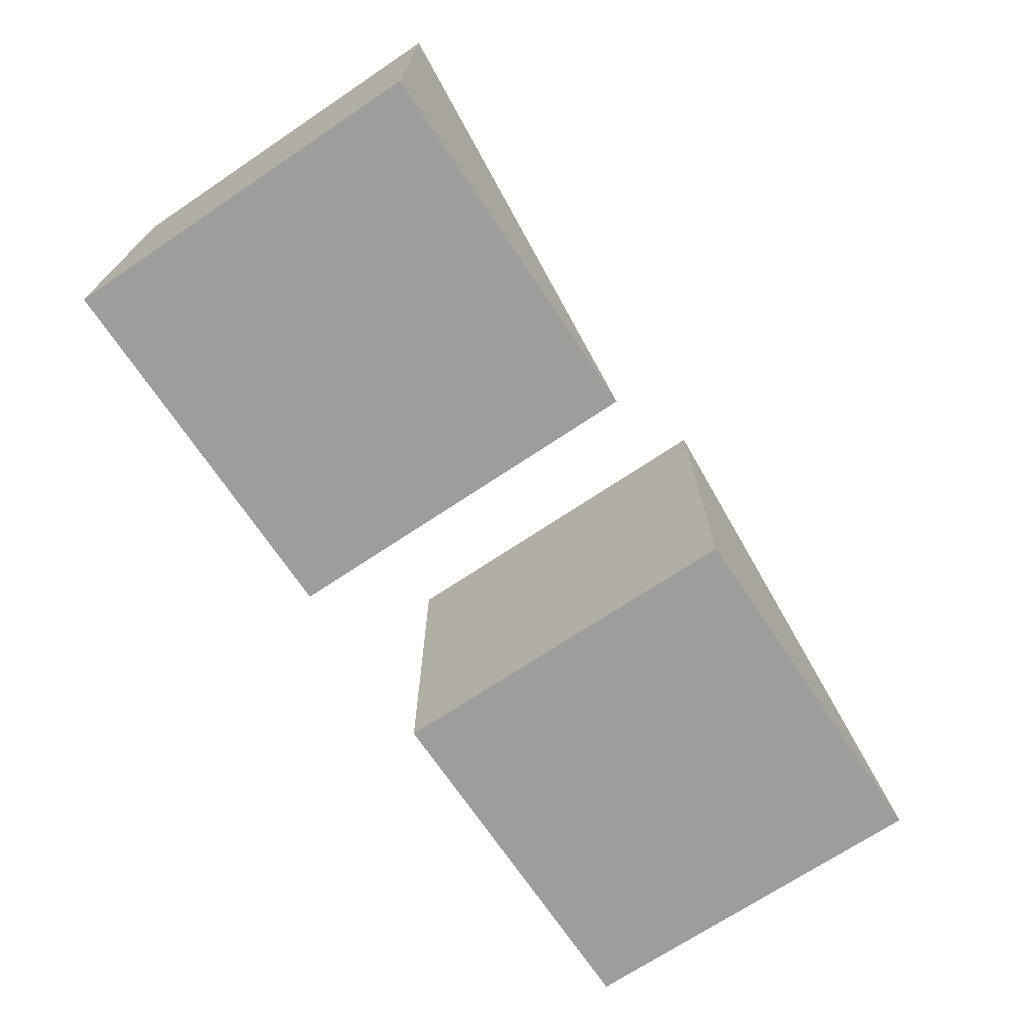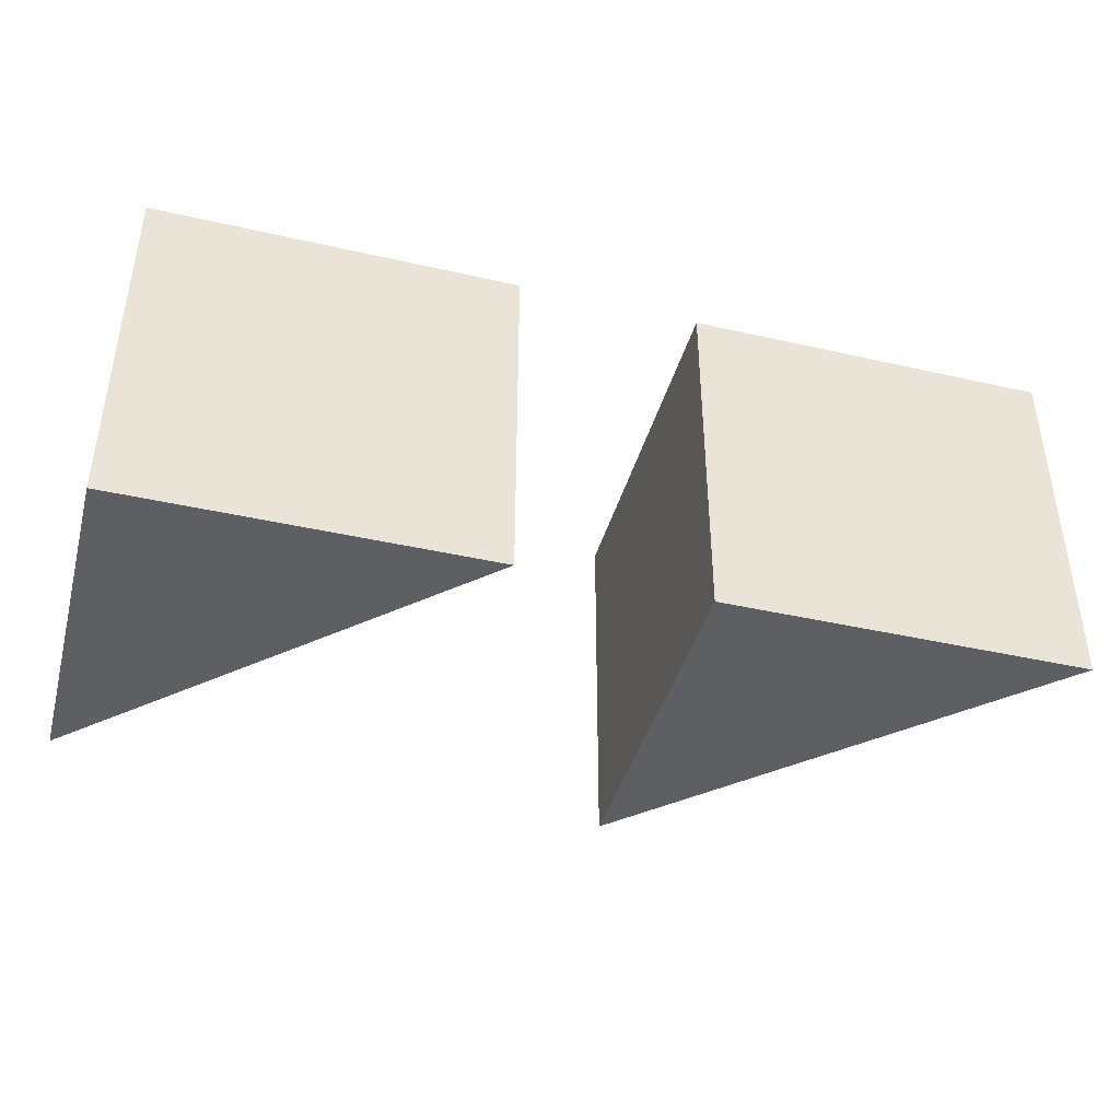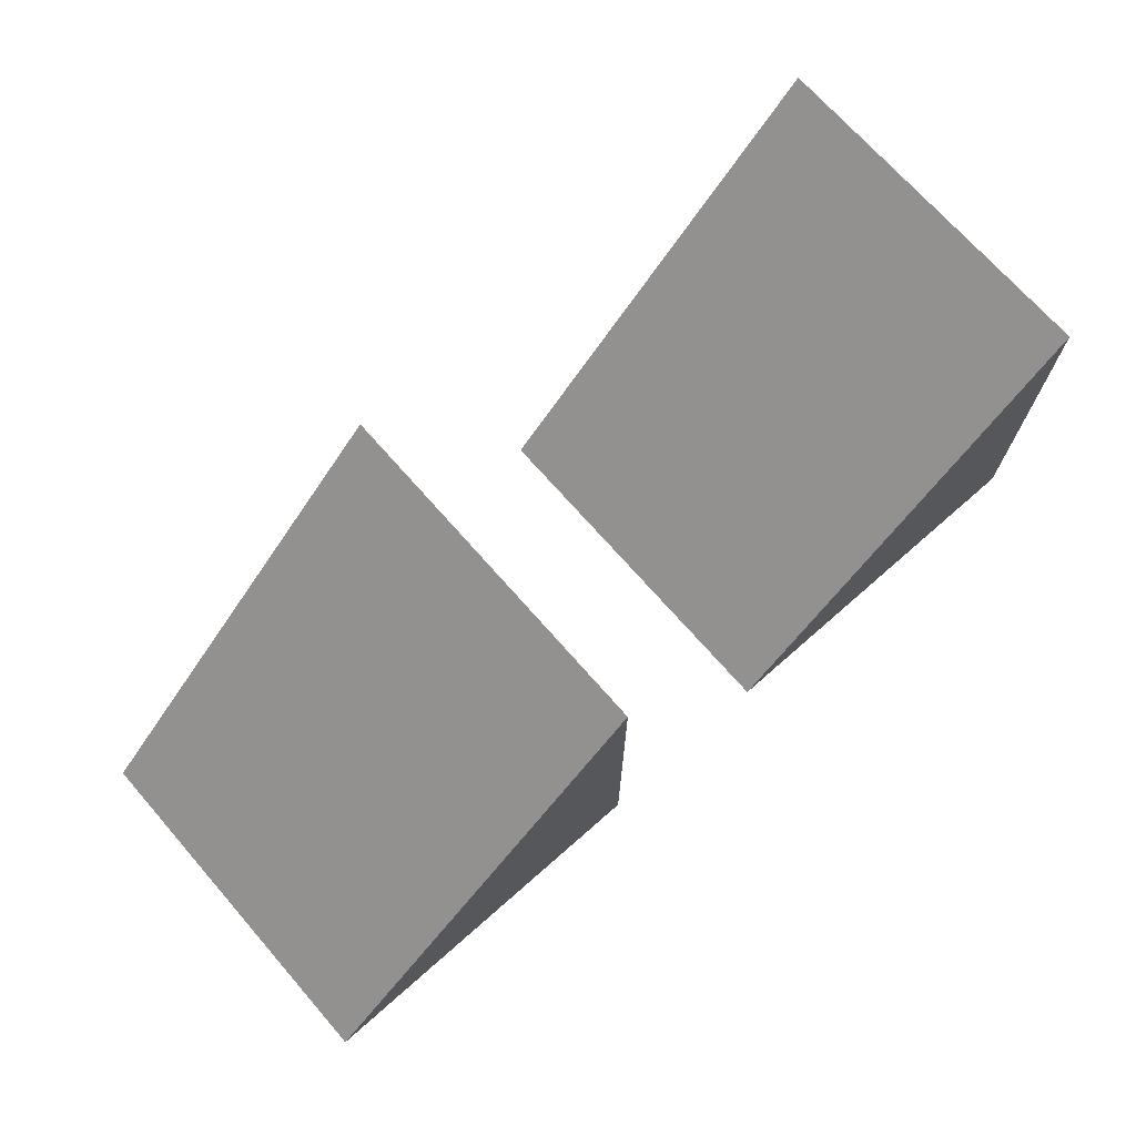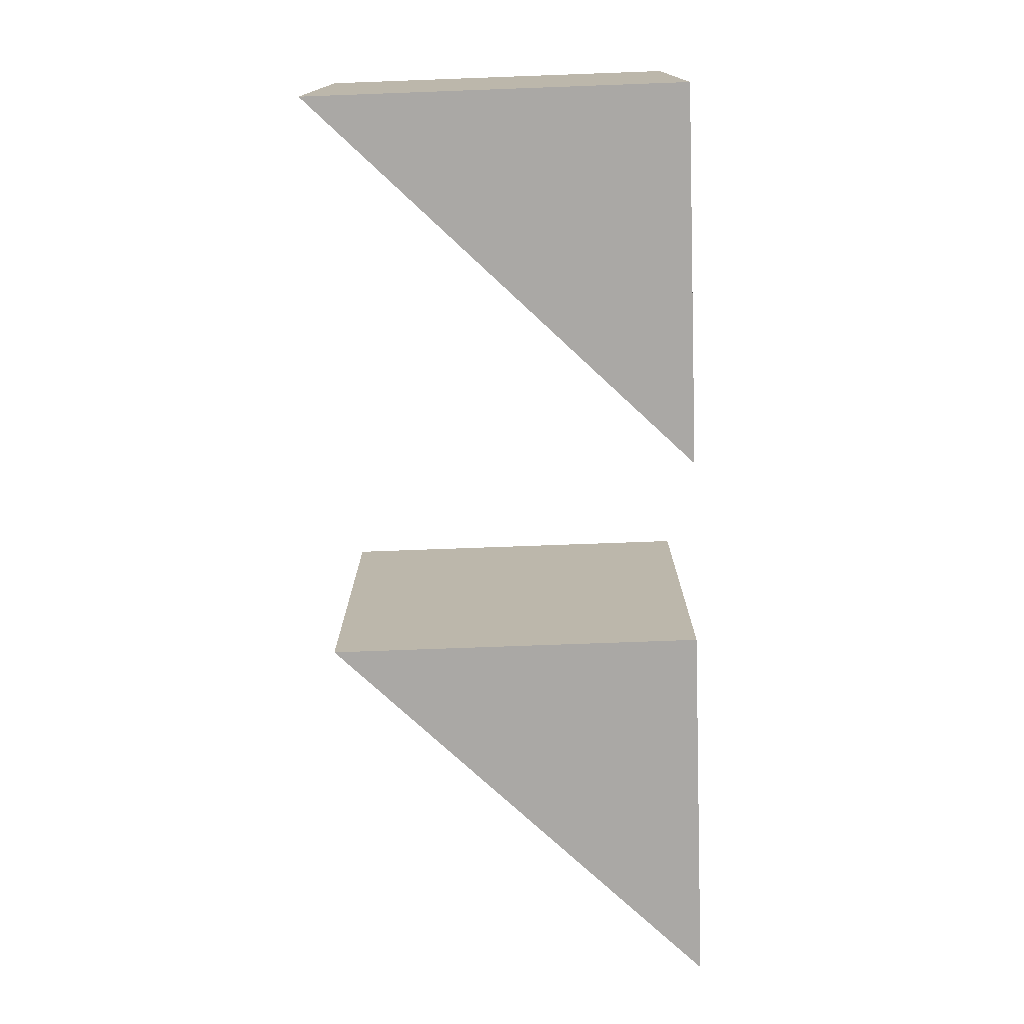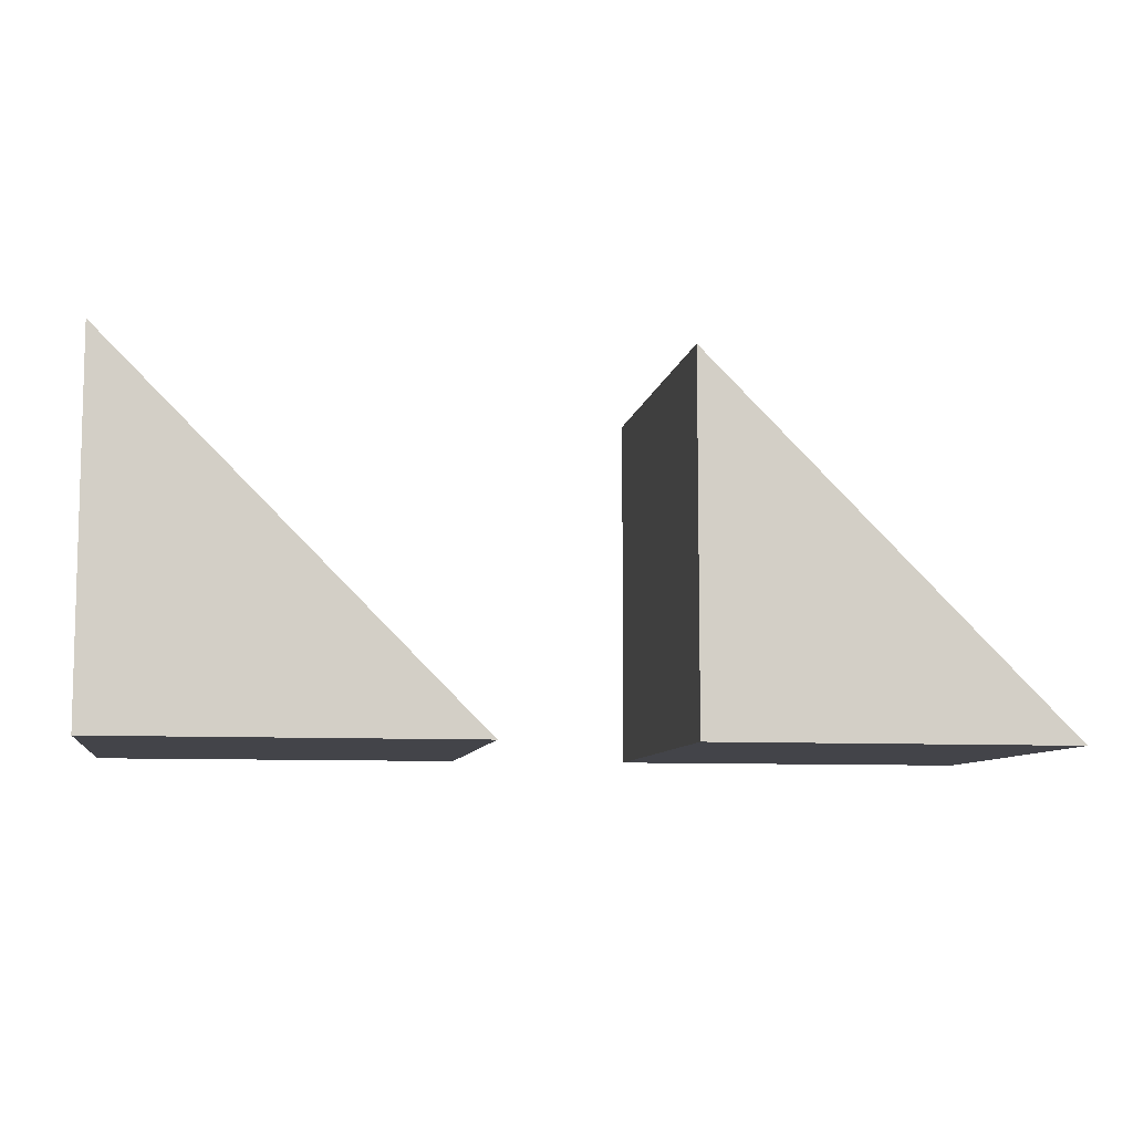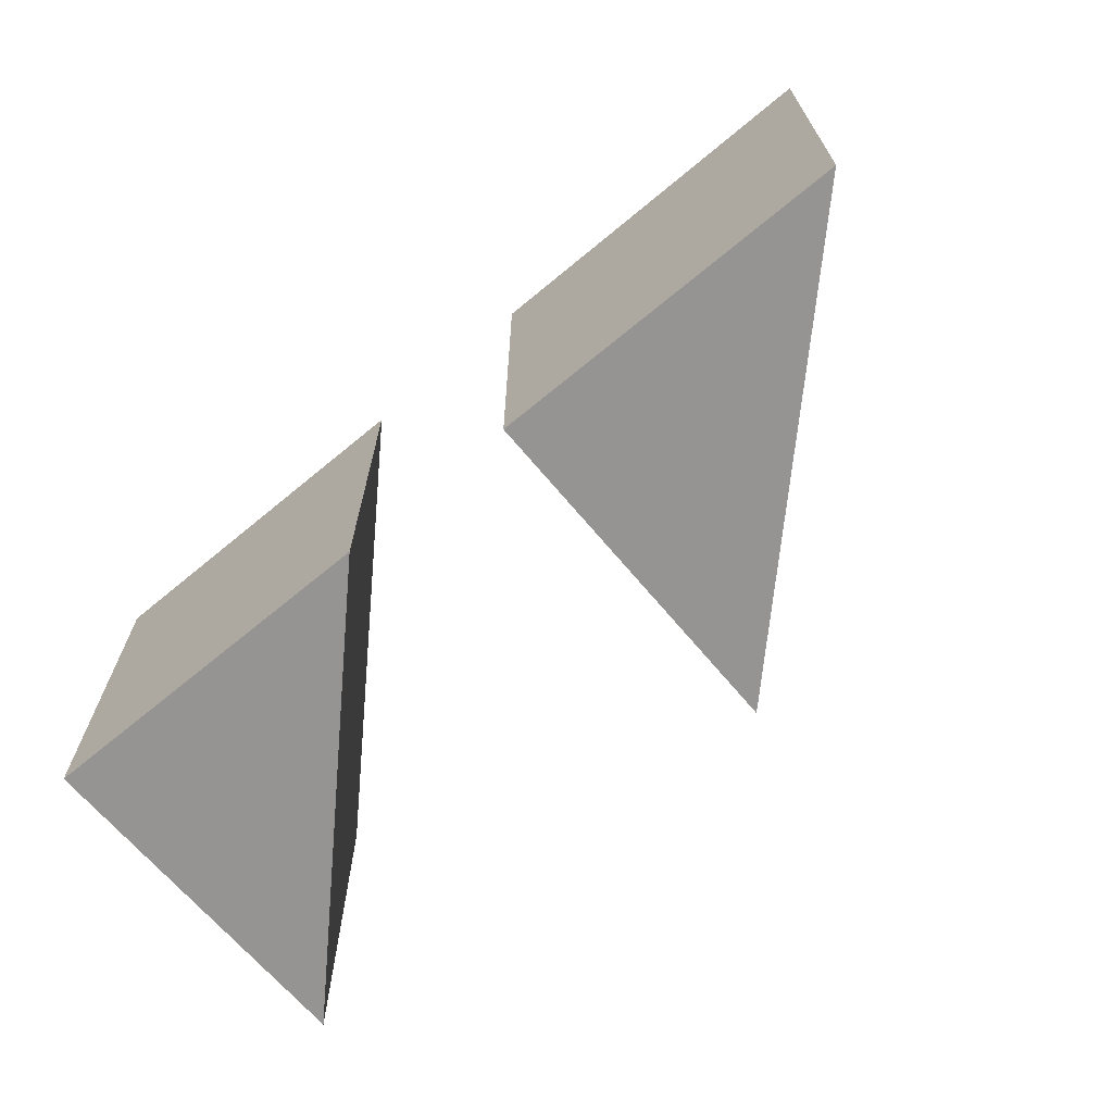
<metadata>
{"format":"obj","ext":"obj","renderer":"f3d","projection":"perspective","resolution":1024,"background":"white","views":[{"elev":-70.6,"azim":-56.2,"up":"+Y"},{"elev":-41.4,"azim":-15.4,"up":"+Z"},{"elev":71.5,"azim":138.7,"up":"+Y"},{"elev":-75.1,"azim":-87.9,"up":"+Z"},{"elev":-8.4,"azim":-9.3,"up":"+Y"},{"elev":-67.1,"azim":39.8,"up":"+Z"}]}
</metadata>
<code>
v 0 10 0
v 10 0 0
v 0 0 0
v 0 10 10
v 10 0 10
v 0 0 10
v 15 10 0
v 25 0 0
v 15 0 0
v 15 10 10
v 25 0 10
v 15 0 10
f 1 2 3
f 5 6 4
f 5 3 2
f 6 3 5
f 1 3 6
f 6 4 1
f 4 5 2
f 4 2 1
f 7 8 9
f 10 11 12
f 11 9 8
f 11 12 9
f 12 7 9
f 10 7 12
f 10 11 8
f 10 8 7

</code>
